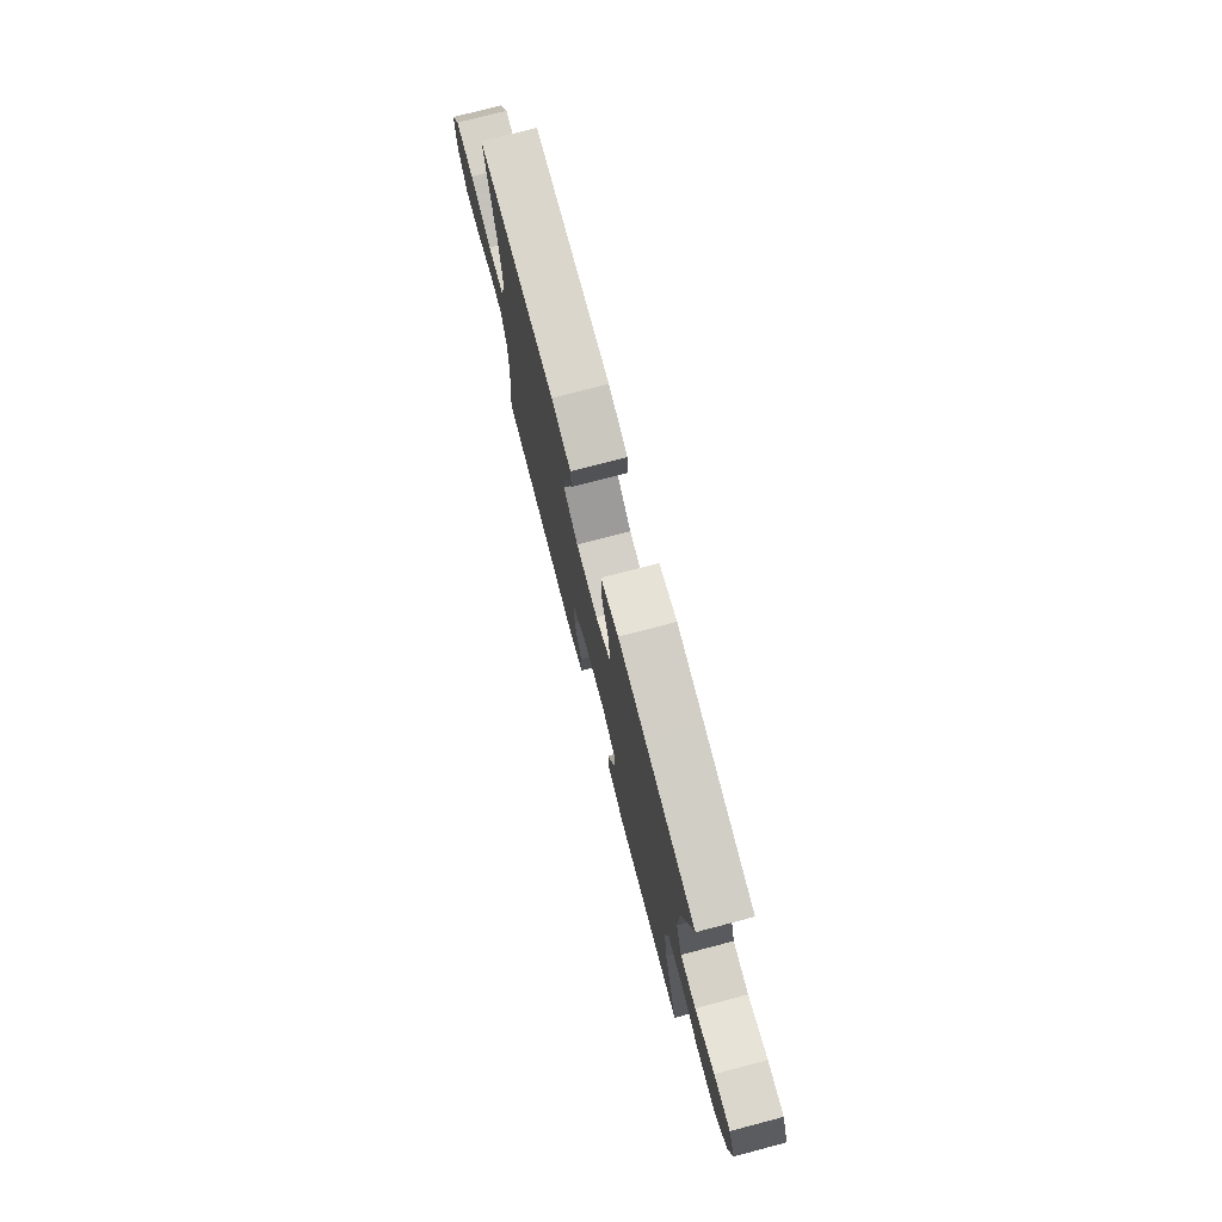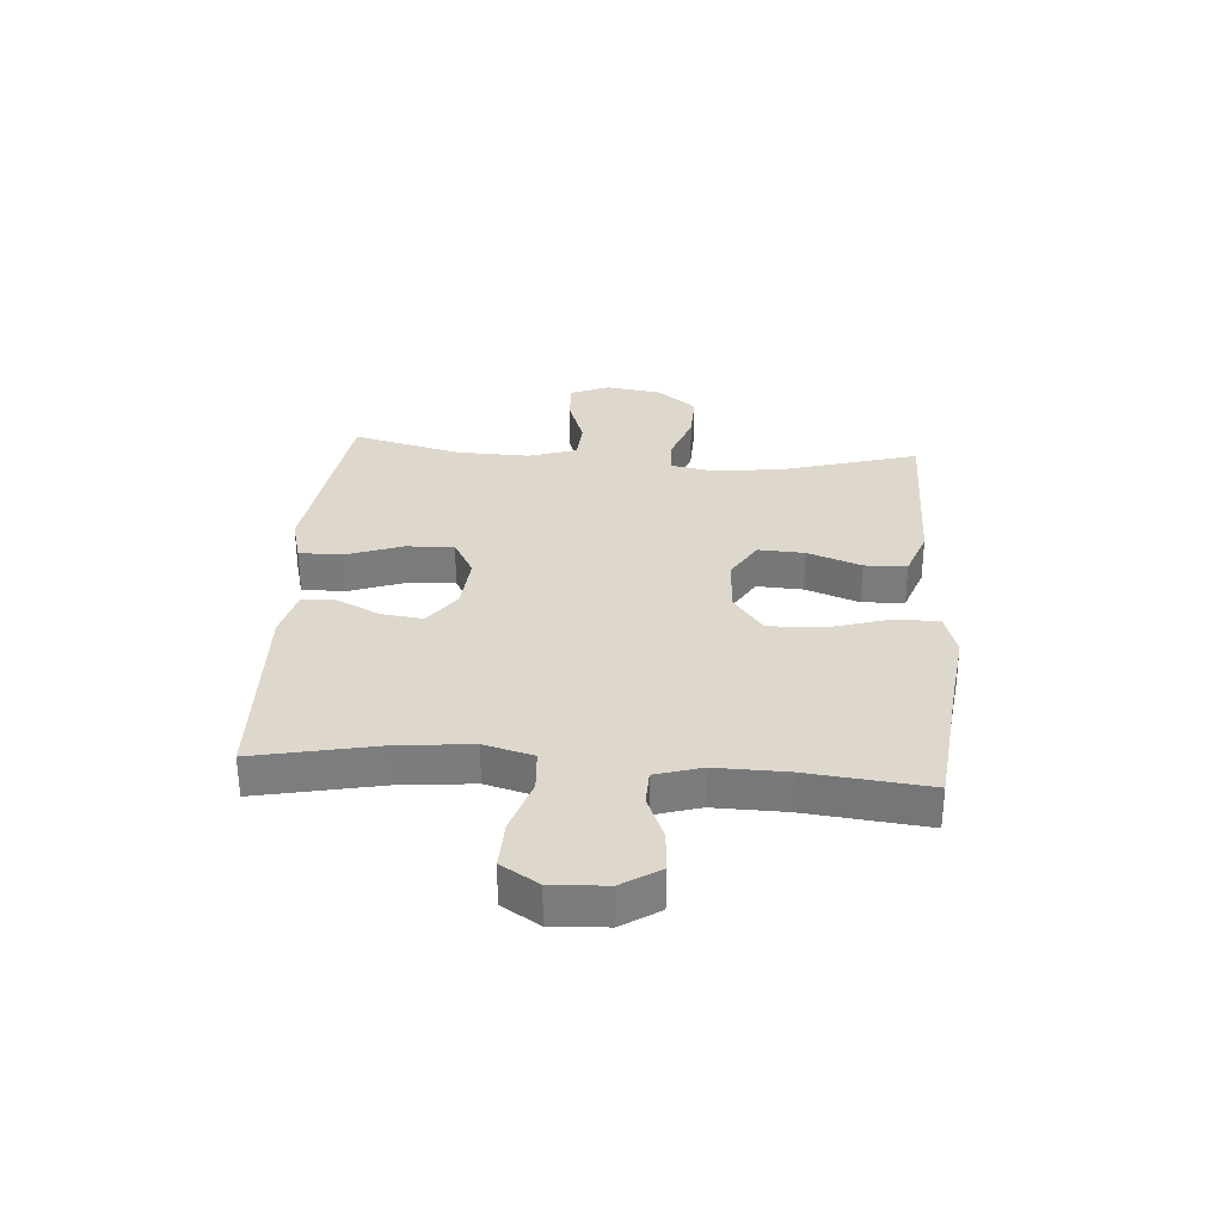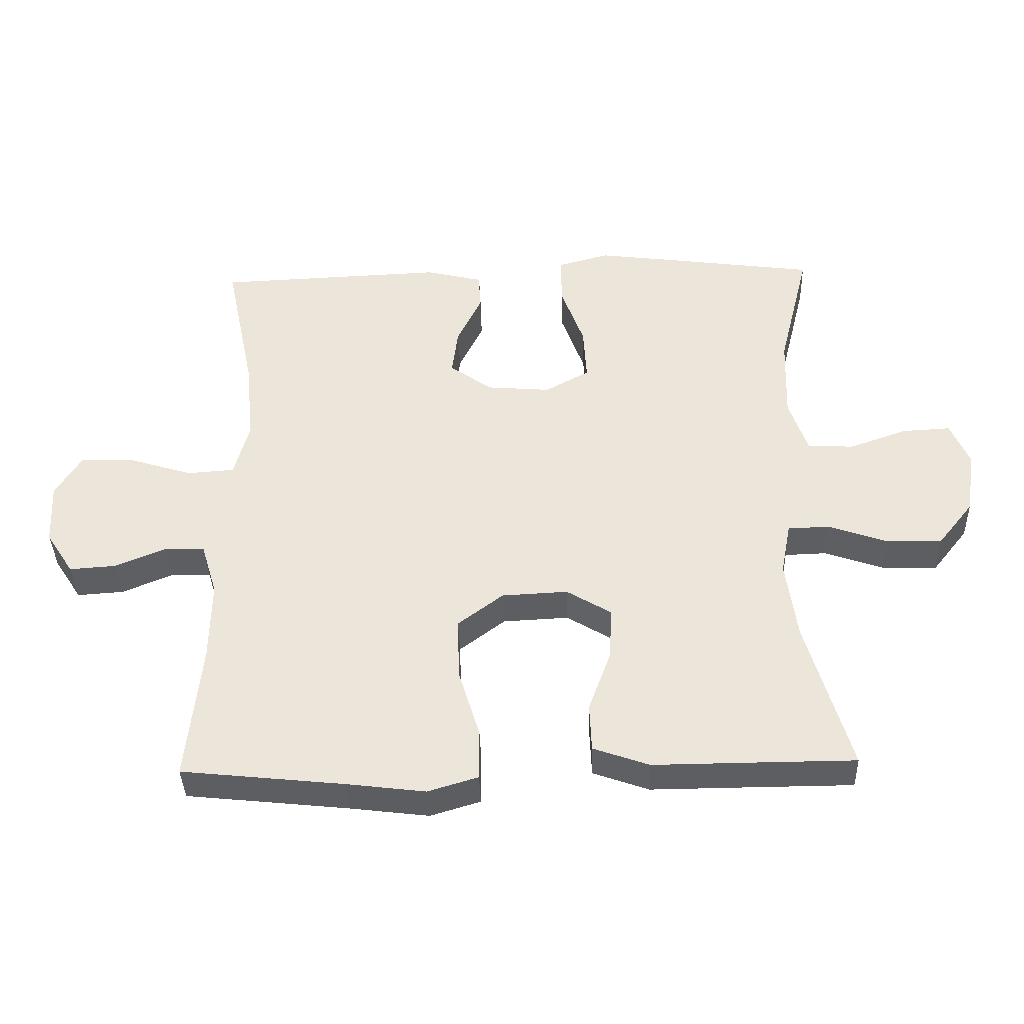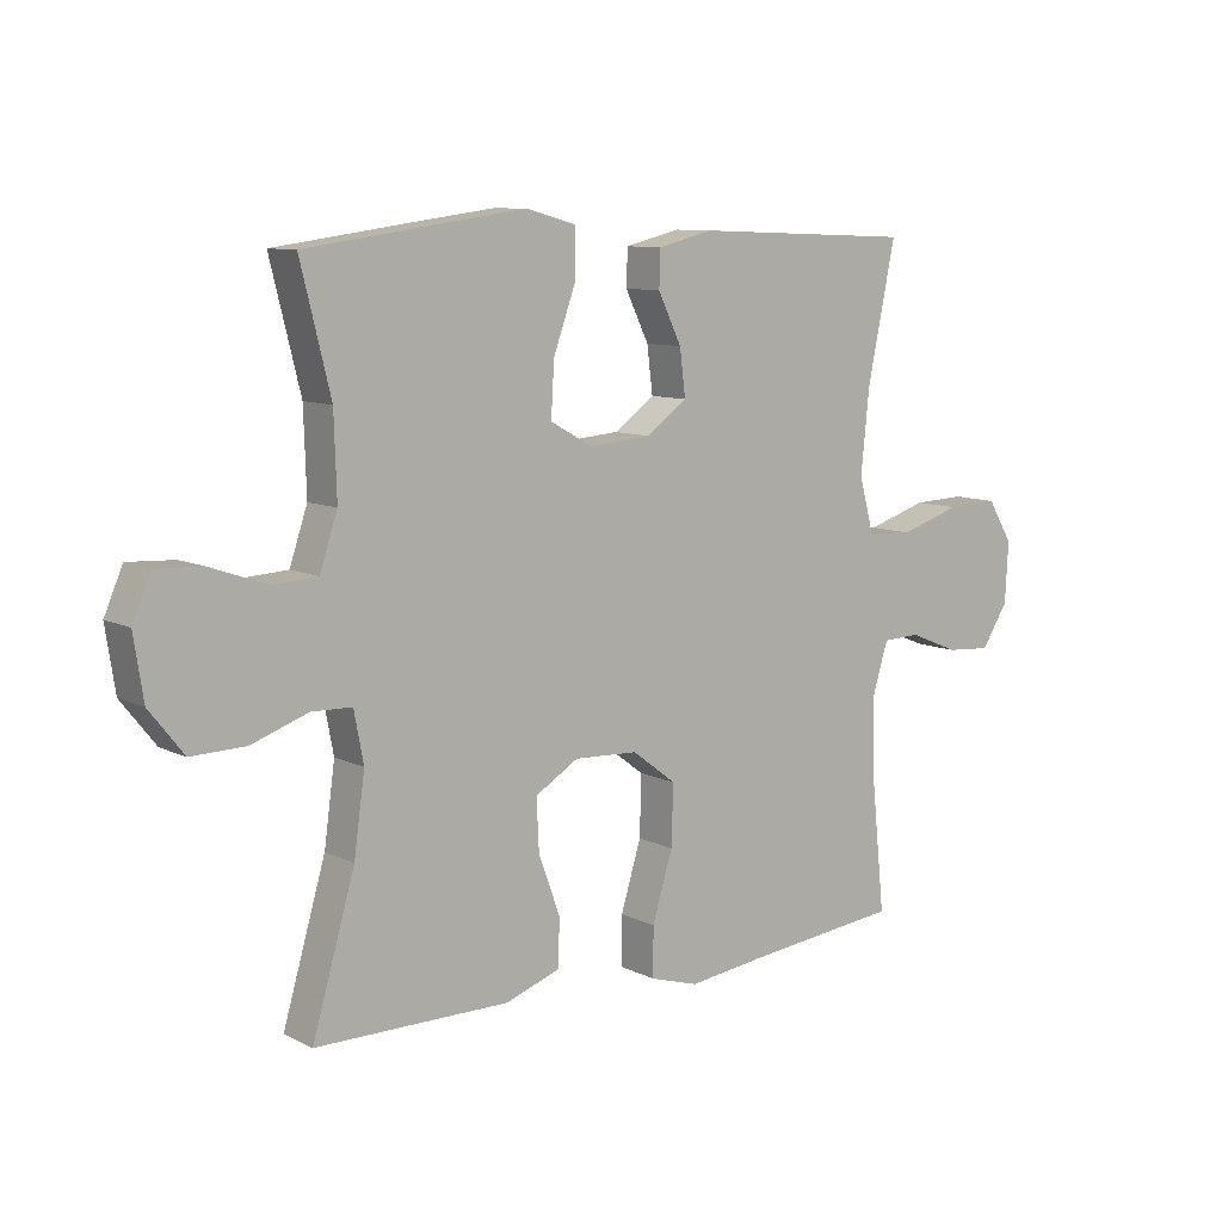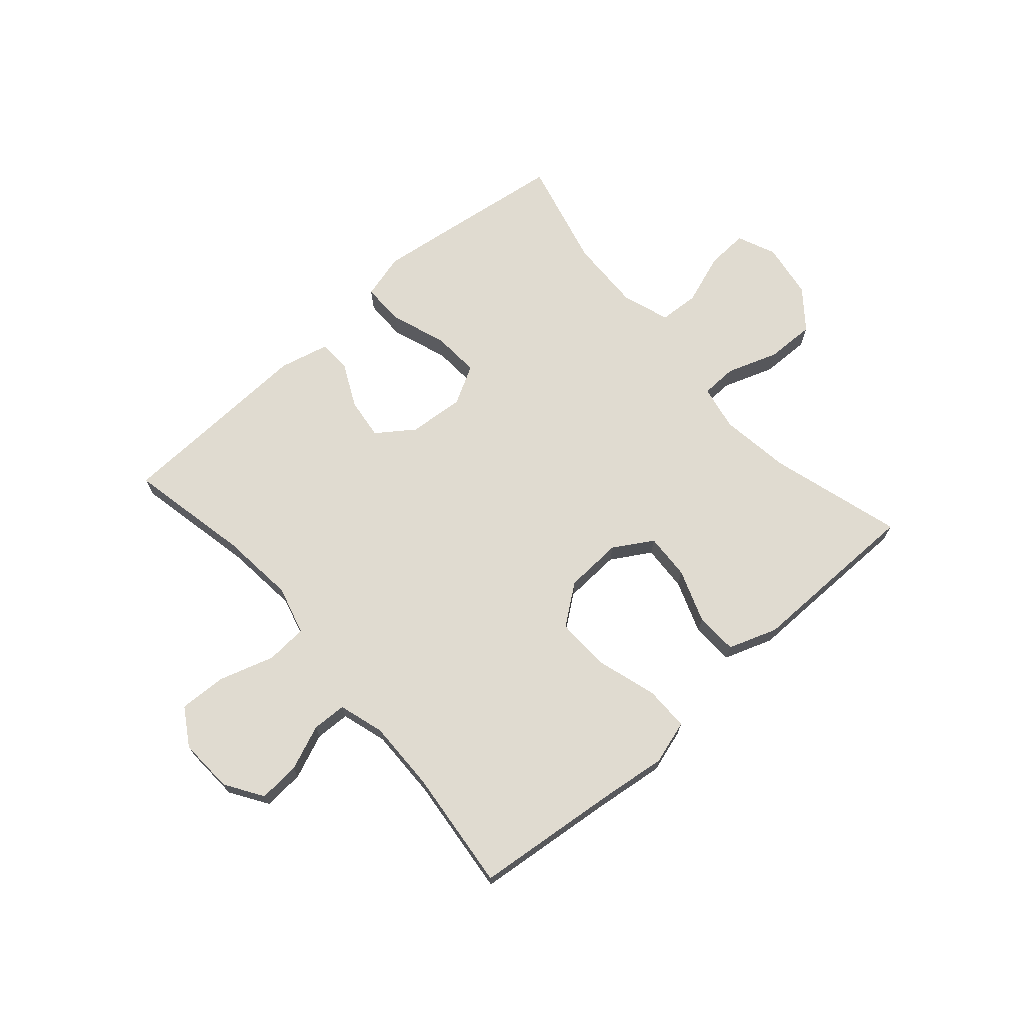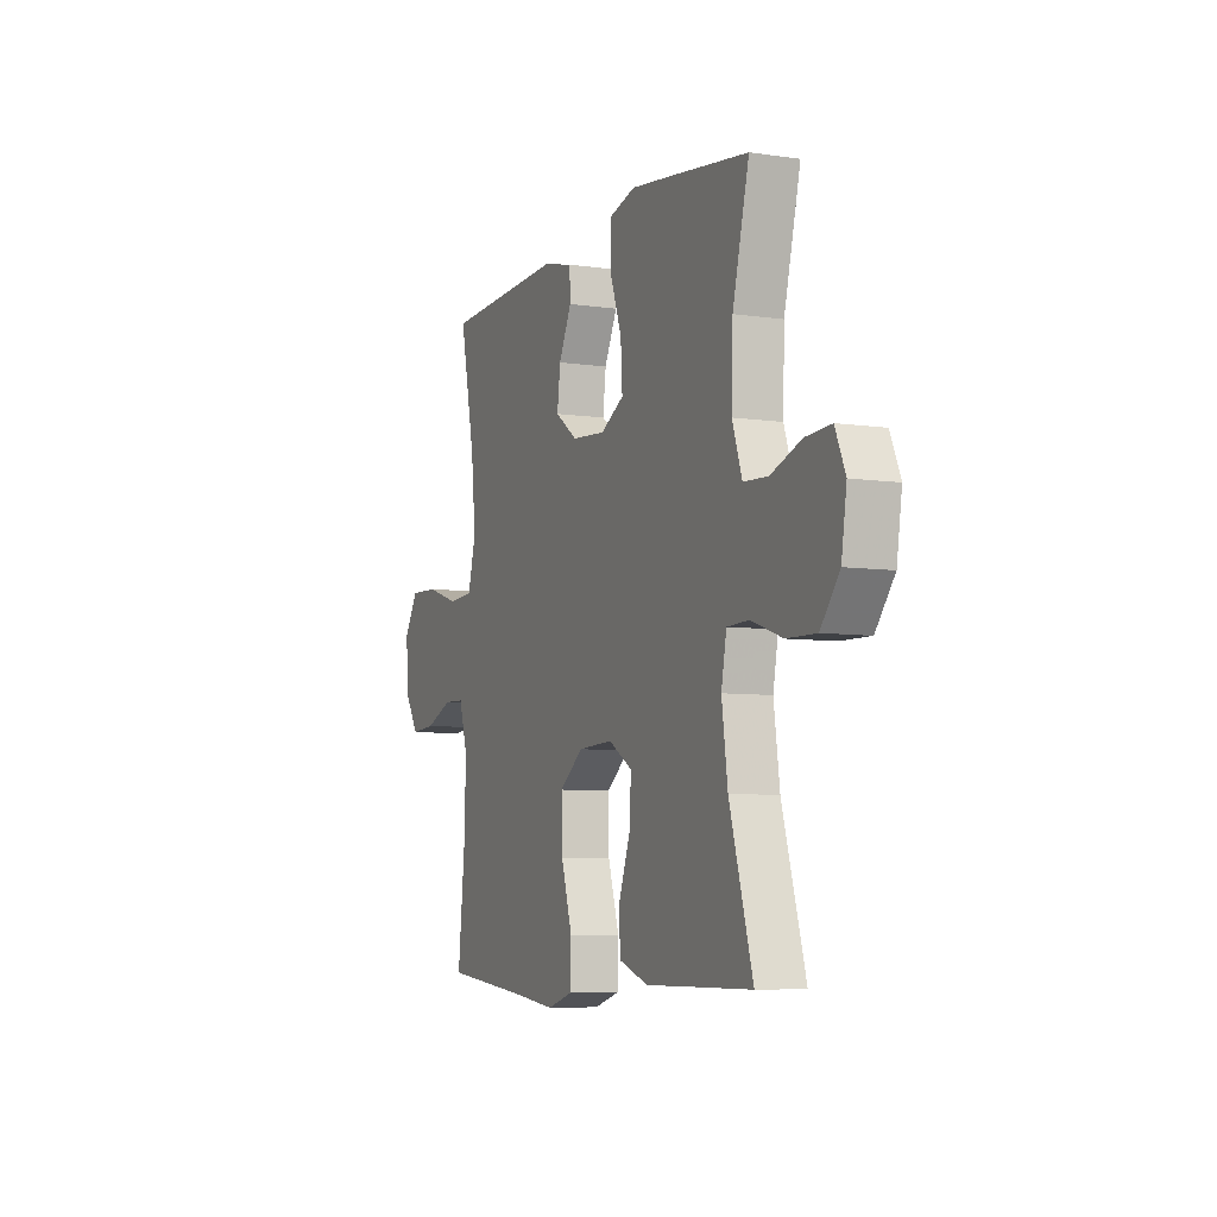
<metadata>
{"format":"obj","ext":"obj","renderer":"f3d","projection":"perspective","resolution":1024,"background":"white","views":[{"elev":75.7,"azim":-104.7,"up":"+Z"},{"elev":31.5,"azim":94.3,"up":"+Y"},{"elev":-38.1,"azim":-178.2,"up":"+Z"},{"elev":9.5,"azim":-38.5,"up":"+Z"},{"elev":69.9,"azim":138.8,"up":"+Y"},{"elev":-6.7,"azim":-113.3,"up":"+Z"}]}
</metadata>
<code>
v -0.5 0.07 -0.5
v -0.433 0.07 -0.27
v -0.416 0.07 -0.148
v -0.431 0.07 -0.069
v -0.494 0.07 -0.067
v -0.583 0.07 -0.098
v -0.668 0.07 -0.1
v -0.722 0.07 -0.032
v -0.737 0.07 0.065
v -0.708 0.07 0.132
v -0.635 0.07 0.128
v -0.547 0.07 0.097
v -0.477 0.07 0.101
v -0.449 0.07 0.184
v -0.453 0.07 0.311
v -0.5 0.07 0.5
v -0.279 0.07 0.53
v -0.156 0.07 0.546
v -0.078 0.07 0.525
v -0.078 0.07 0.451
v -0.113 0.07 0.354
v -0.118 0.07 0.271
v -0.051 0.07 0.234
v 0.046 0.07 0.242
v 0.11 0.07 0.288
v 0.101 0.07 0.36
v 0.064 0.07 0.436
v 0.066 0.07 0.493
v 0.153 0.07 0.514
v 0.5 0.07 0.5
v 0.456 0.07 0.288
v 0.443 0.07 0.159
v 0.466 0.07 0.074
v 0.538 0.07 0.069
v 0.634 0.07 0.099
v 0.716 0.07 0.102
v 0.756 0.07 0.037
v 0.751 0.07 -0.058
v 0.709 0.07 -0.123
v 0.638 0.07 -0.118
v 0.56 0.07 -0.086
v 0.5 0.07 -0.088
v 0.476 0.07 -0.167
v 0.478 0.07 -0.29
v 0.5 0.07 -0.5
v 0.254 0.07 -0.526
v 0.133 0.07 -0.541
v 0.057 0.07 -0.518
v 0.057 0.07 -0.441
v 0.089 0.07 -0.336
v 0.092 0.07 -0.242
v 0.023 0.07 -0.19
v -0.077 0.07 -0.185
v -0.145 0.07 -0.226
v -0.141 0.07 -0.306
v -0.107 0.07 -0.399
v -0.11 0.07 -0.472
v -0.195 0.07 -0.502
v -0.325 0.07 -0.501
v -0.5 0 -0.5
v -0.433 0 -0.27
v -0.416 0 -0.148
v -0.431 0 -0.069
v -0.494 0 -0.067
v -0.583 0 -0.098
v -0.668 0 -0.1
v -0.722 0 -0.032
v -0.737 0 0.065
v -0.708 0 0.132
v -0.635 0 0.128
v -0.547 0 0.097
v -0.477 0 0.101
v -0.449 0 0.184
v -0.453 0 0.311
v -0.5 0 0.5
v -0.279 0 0.53
v -0.156 0 0.546
v -0.078 0 0.525
v -0.078 0 0.451
v -0.113 0 0.354
v -0.118 0 0.271
v -0.051 0 0.234
v 0.046 0 0.242
v 0.11 0 0.288
v 0.101 0 0.36
v 0.064 0 0.436
v 0.066 0 0.493
v 0.153 0 0.514
v 0.5 0 0.5
v 0.456 0 0.288
v 0.443 0 0.159
v 0.466 0 0.074
v 0.538 0 0.069
v 0.634 0 0.099
v 0.716 0 0.102
v 0.756 0 0.037
v 0.751 0 -0.058
v 0.709 0 -0.123
v 0.638 0 -0.118
v 0.56 0 -0.086
v 0.5 0 -0.088
v 0.476 0 -0.167
v 0.478 0 -0.29
v 0.5 0 -0.5
v 0.254 0 -0.526
v 0.133 0 -0.541
v 0.057 0 -0.518
v 0.057 0 -0.441
v 0.089 0 -0.336
v 0.092 0 -0.242
v 0.023 0 -0.19
v -0.077 0 -0.185
v -0.145 0 -0.226
v -0.141 0 -0.306
v -0.107 0 -0.399
v -0.11 0 -0.472
v -0.195 0 -0.502
v -0.325 0 -0.501
f 56 57 58 59
f 55 56 59 1
f 54 55 1 2
f 53 54 2 3
f 52 53 3 4
f 47 48 49 50
f 46 47 50 51
f 44 45 46 51
f 43 44 51 52
f 38 39 40 41
f 38 41 42
f 37 38 42
f 34 35 36 37
f 33 34 37 42
f 32 33 42 43
f 28 29 30 31
f 26 27 28 31
f 25 26 31 32
f 24 25 32 43
f 18 19 20 21
f 18 21 22
f 15 16 17 18
f 14 15 18 22
f 13 14 22 23
f 9 10 11 12
f 9 12 13
f 8 9 13
f 5 6 7 8
f 4 5 8 13
f 23 24 43 52
f 4 13 23 52
f 118 117 116 115
f 60 118 115 114
f 61 60 114 113
f 62 61 113 112
f 63 62 112 111
f 109 108 107 106
f 110 109 106 105
f 110 105 104 103
f 111 110 103 102
f 100 99 98 97
f 101 100 97
f 101 97 96
f 96 95 94 93
f 101 96 93 92
f 102 101 92 91
f 90 89 88 87
f 90 87 86 85
f 91 90 85 84
f 102 91 84 83
f 80 79 78 77
f 81 80 77
f 77 76 75 74
f 81 77 74 73
f 82 81 73 72
f 71 70 69 68
f 72 71 68
f 72 68 67
f 67 66 65 64
f 72 67 64 63
f 111 102 83 82
f 111 82 72 63
f 1 60 61 2
f 2 61 62 3
f 3 62 63 4
f 4 63 64 5
f 5 64 65 6
f 6 65 66 7
f 7 66 67 8
f 8 67 68 9
f 9 68 69 10
f 10 69 70 11
f 11 70 71 12
f 12 71 72 13
f 13 72 73 14
f 14 73 74 15
f 15 74 75 16
f 16 75 76 17
f 17 76 77 18
f 18 77 78 19
f 19 78 79 20
f 20 79 80 21
f 21 80 81 22
f 22 81 82 23
f 23 82 83 24
f 24 83 84 25
f 25 84 85 26
f 26 85 86 27
f 27 86 87 28
f 28 87 88 29
f 29 88 89 30
f 30 89 90 31
f 31 90 91 32
f 32 91 92 33
f 33 92 93 34
f 34 93 94 35
f 35 94 95 36
f 36 95 96 37
f 37 96 97 38
f 38 97 98 39
f 39 98 99 40
f 40 99 100 41
f 41 100 101 42
f 42 101 102 43
f 43 102 103 44
f 44 103 104 45
f 45 104 105 46
f 46 105 106 47
f 47 106 107 48
f 48 107 108 49
f 49 108 109 50
f 50 109 110 51
f 51 110 111 52
f 52 111 112 53
f 53 112 113 54
f 54 113 114 55
f 55 114 115 56
f 56 115 116 57
f 57 116 117 58
f 58 117 118 59
f 59 118 60 1

</code>
